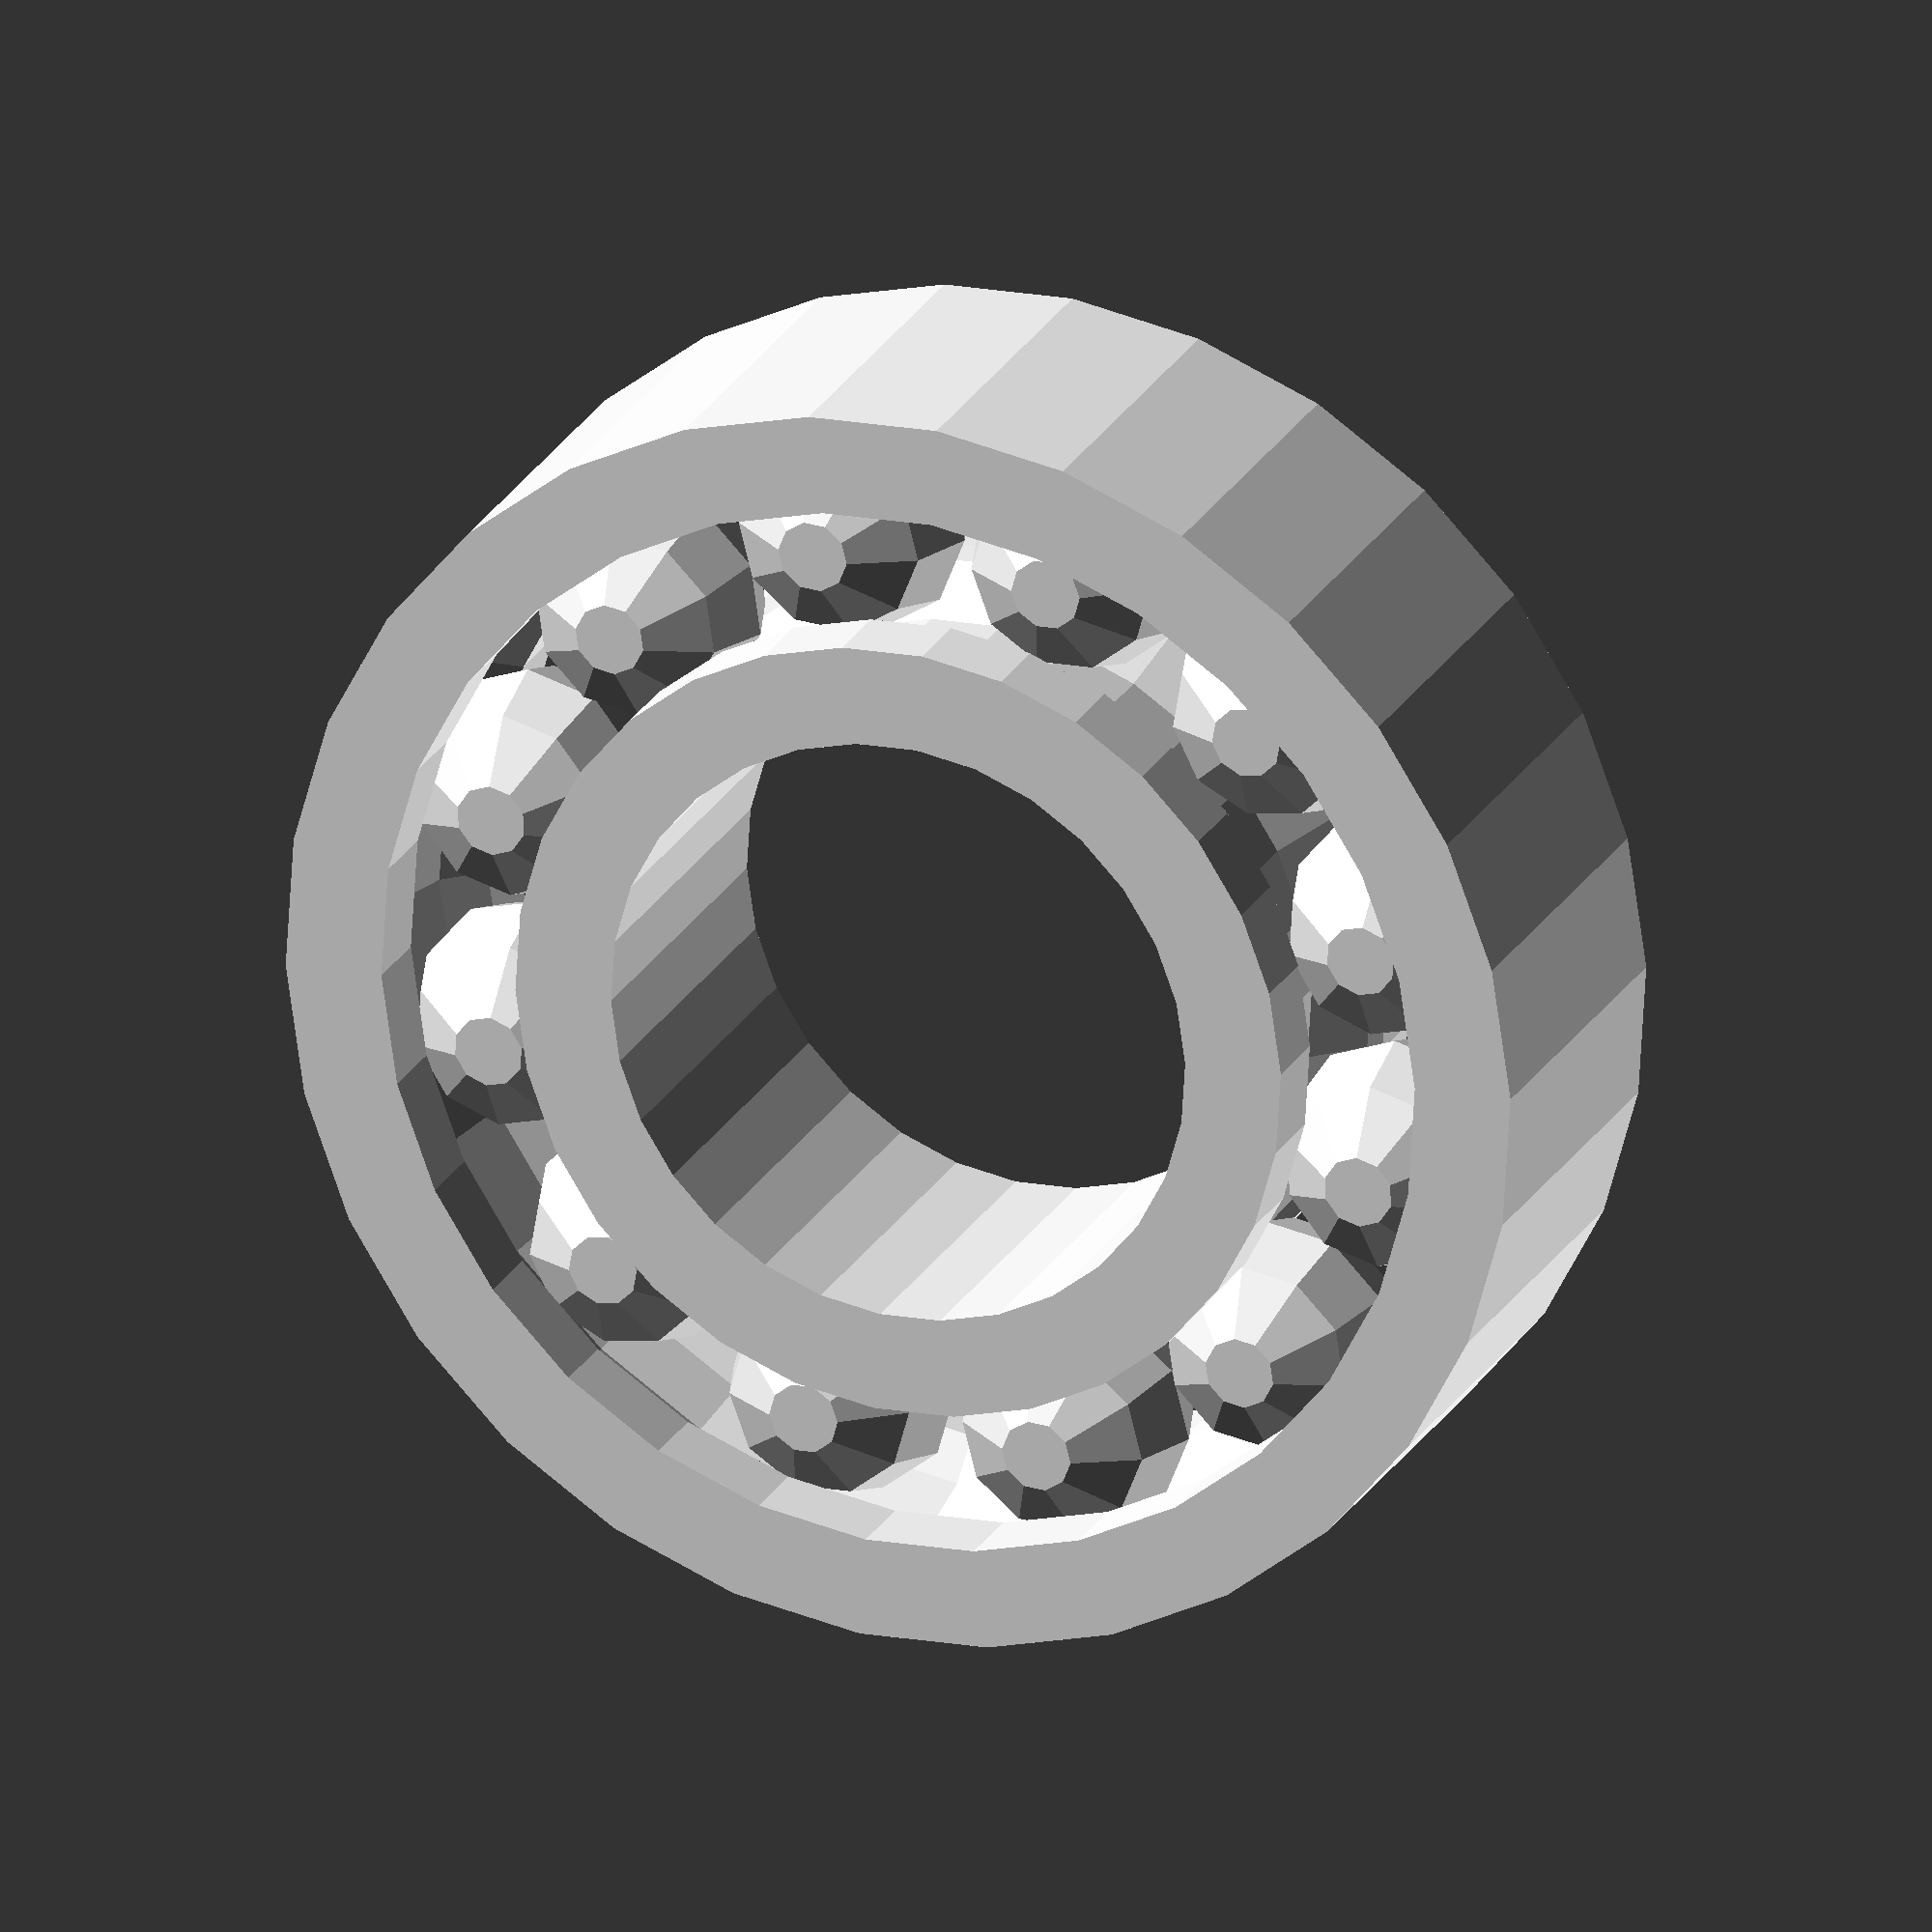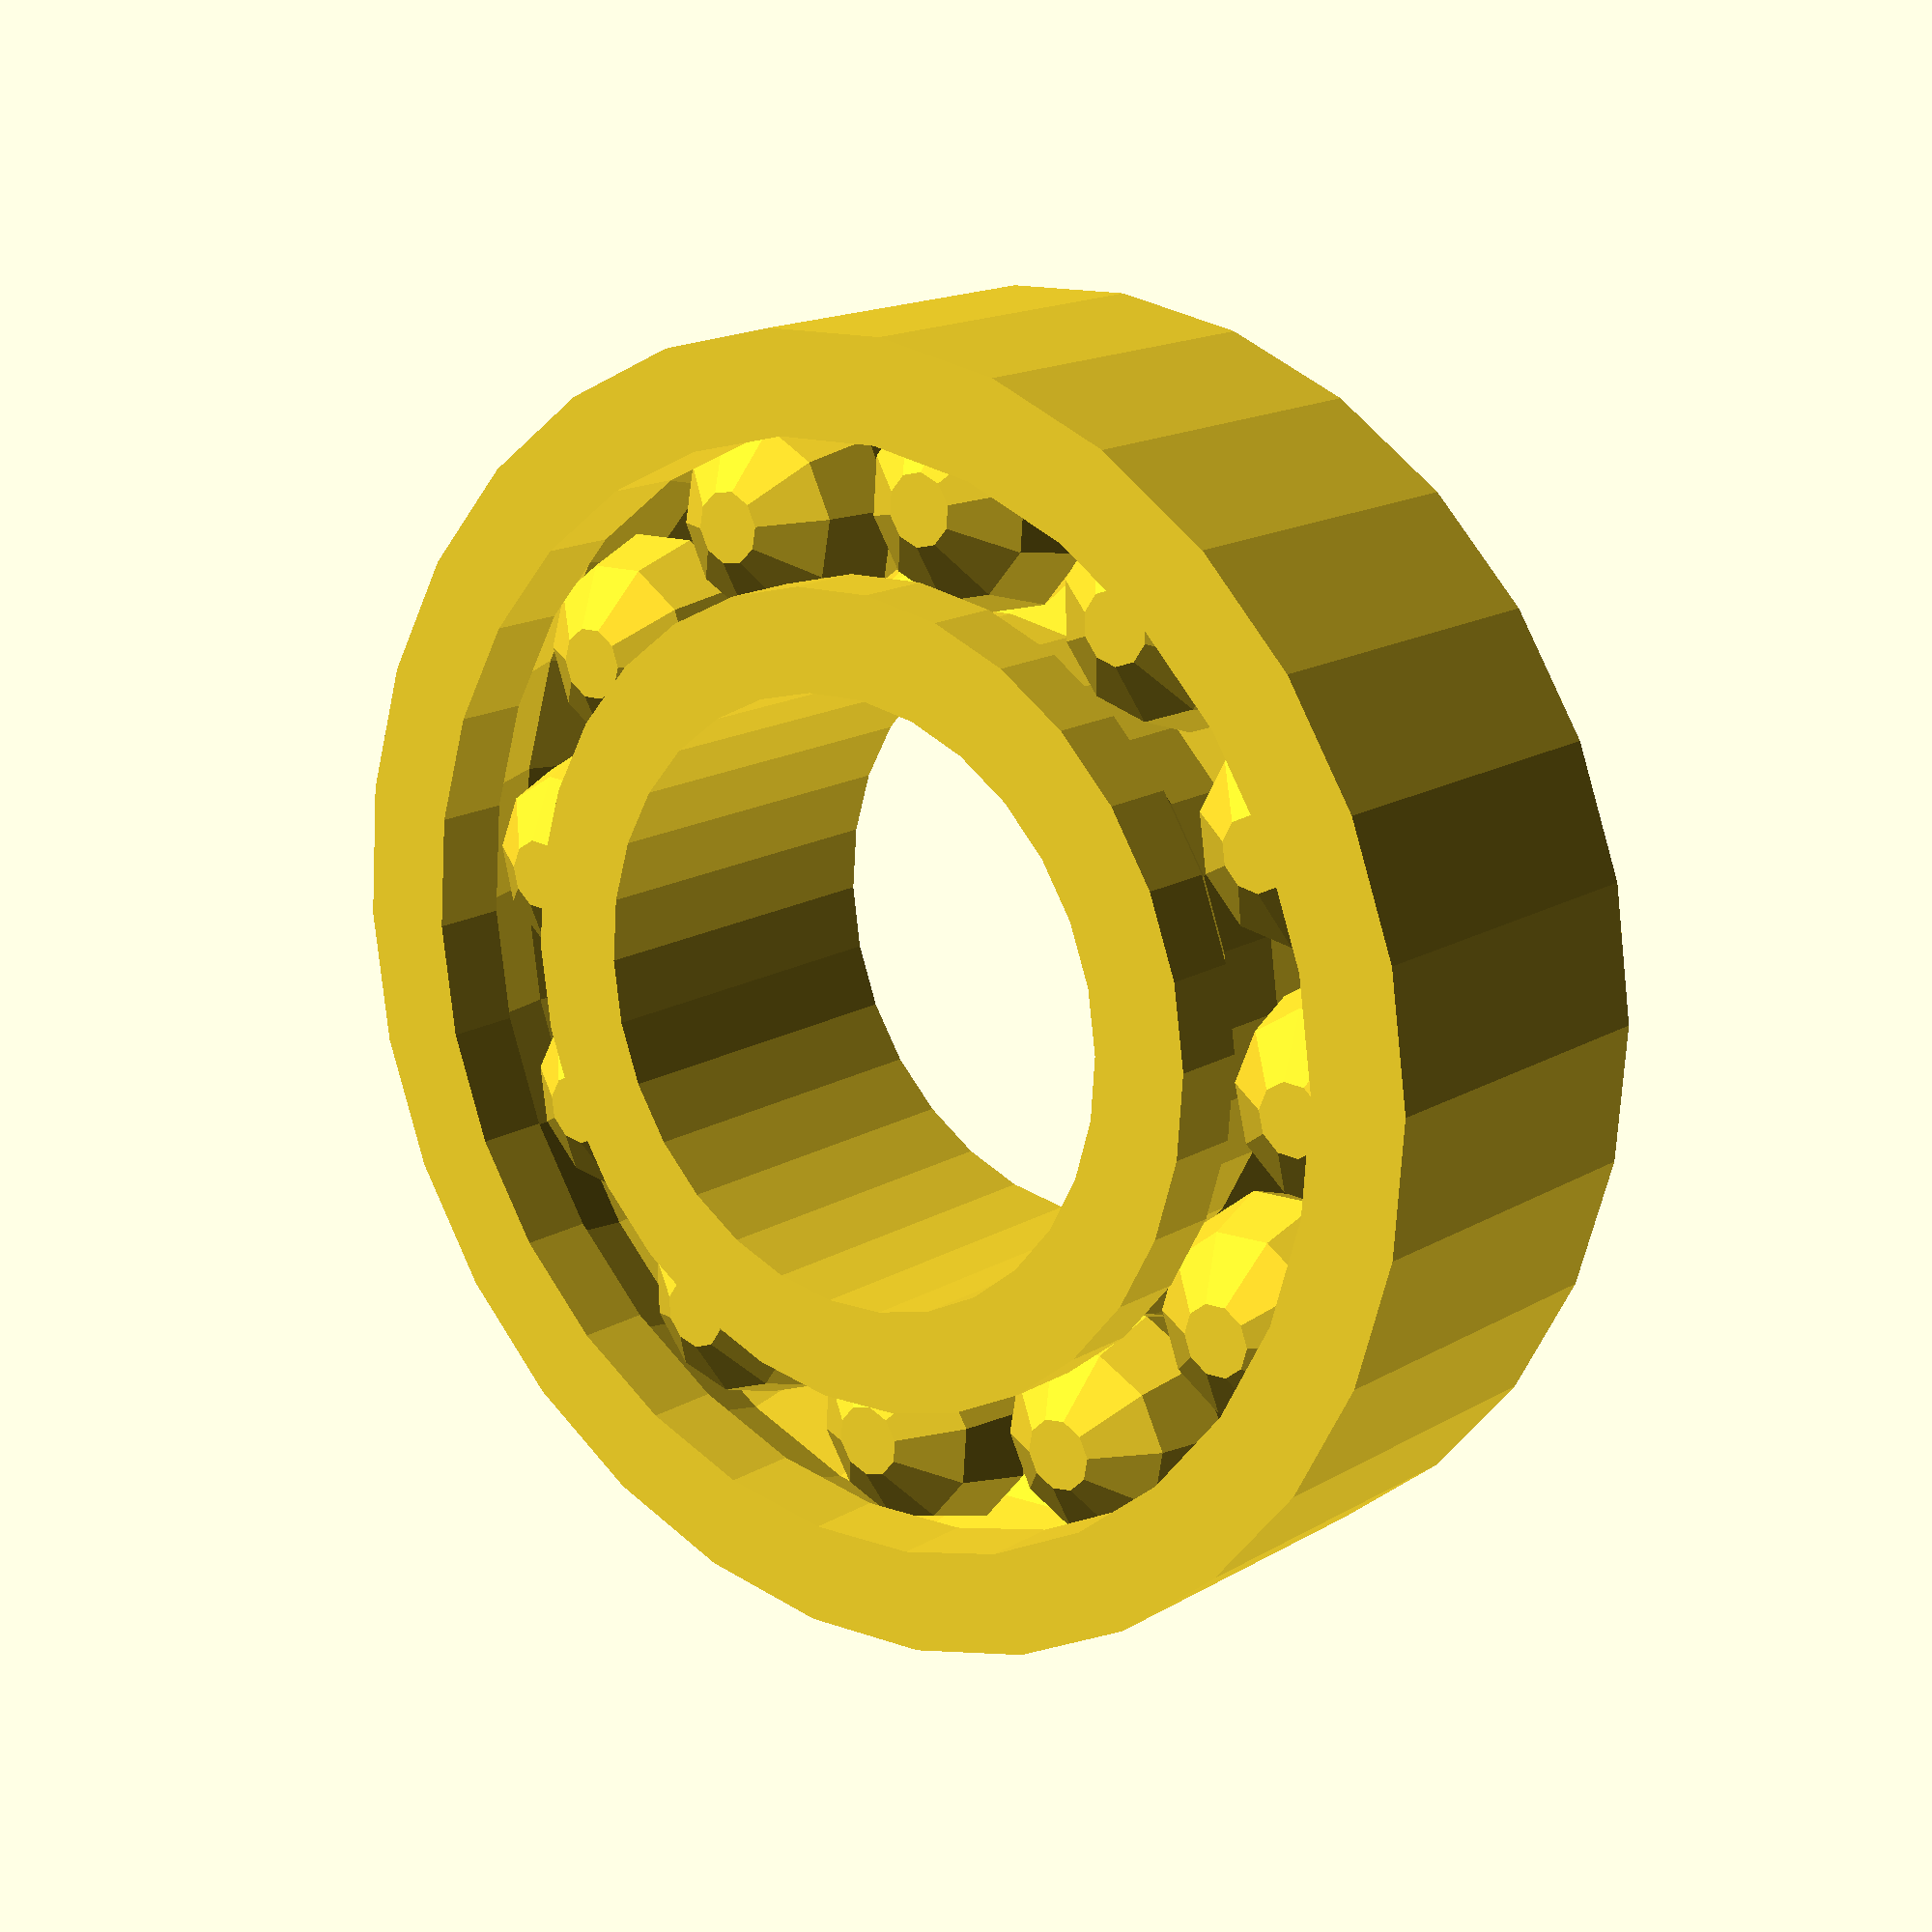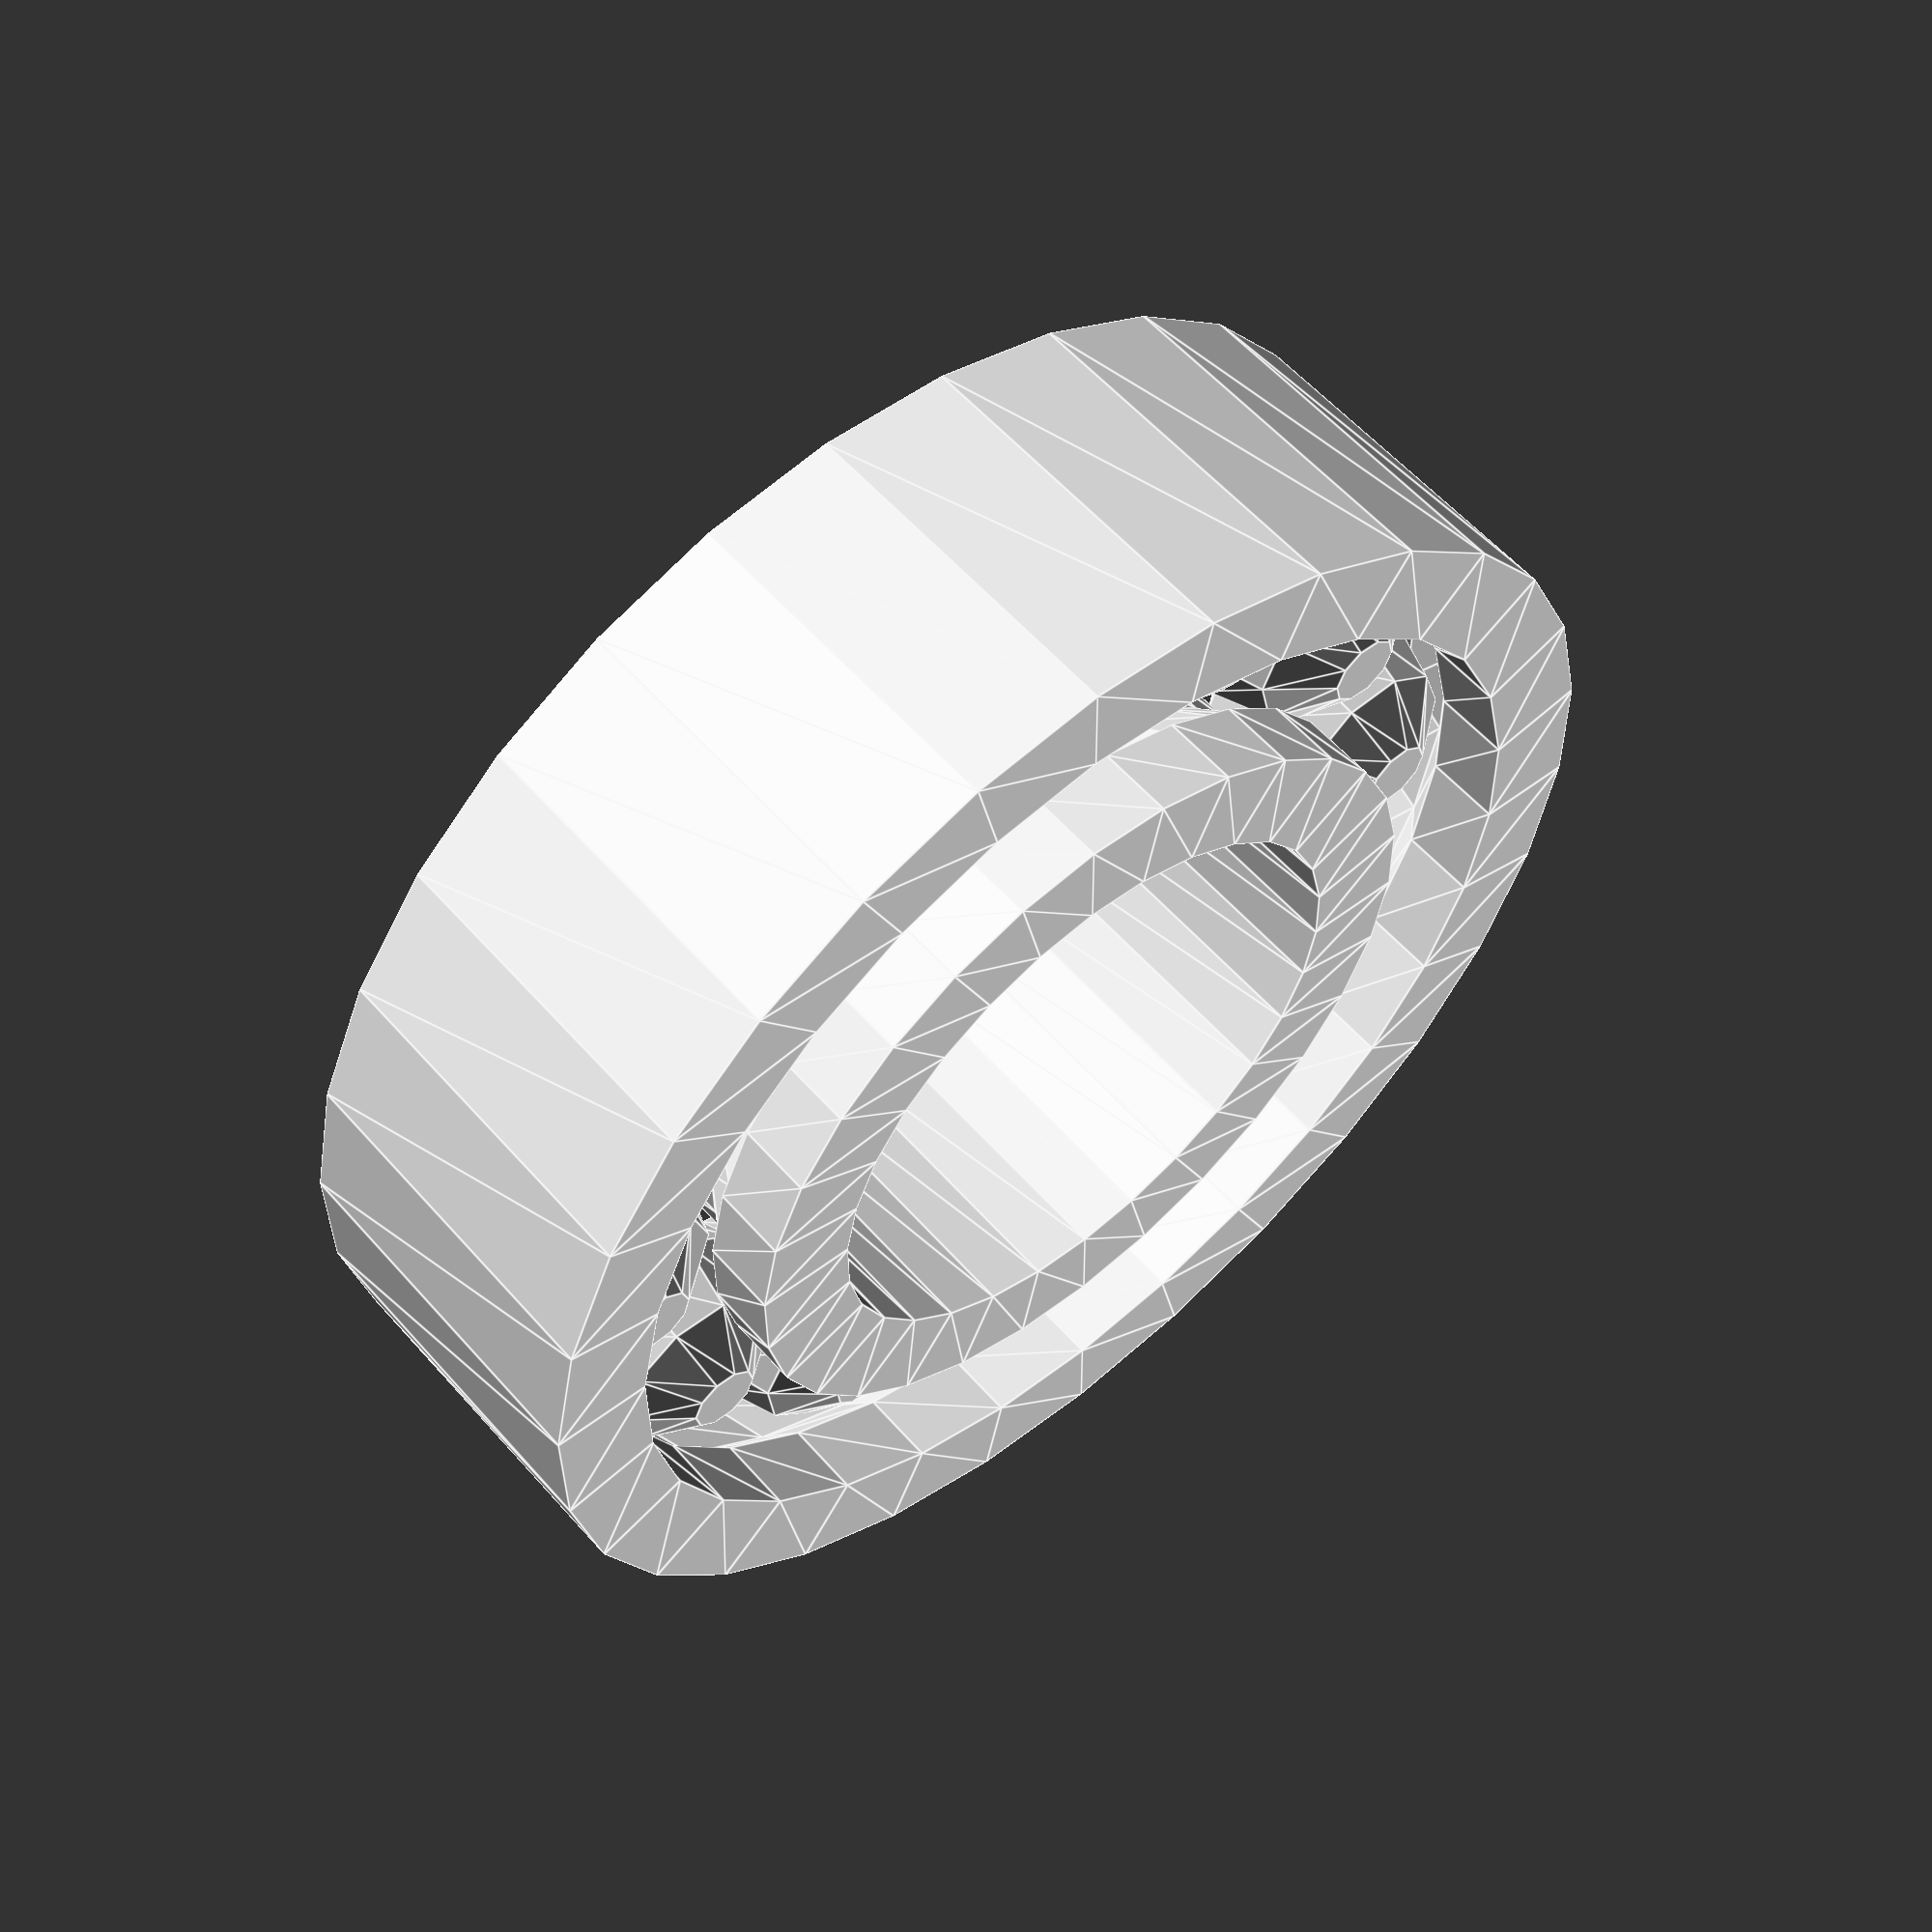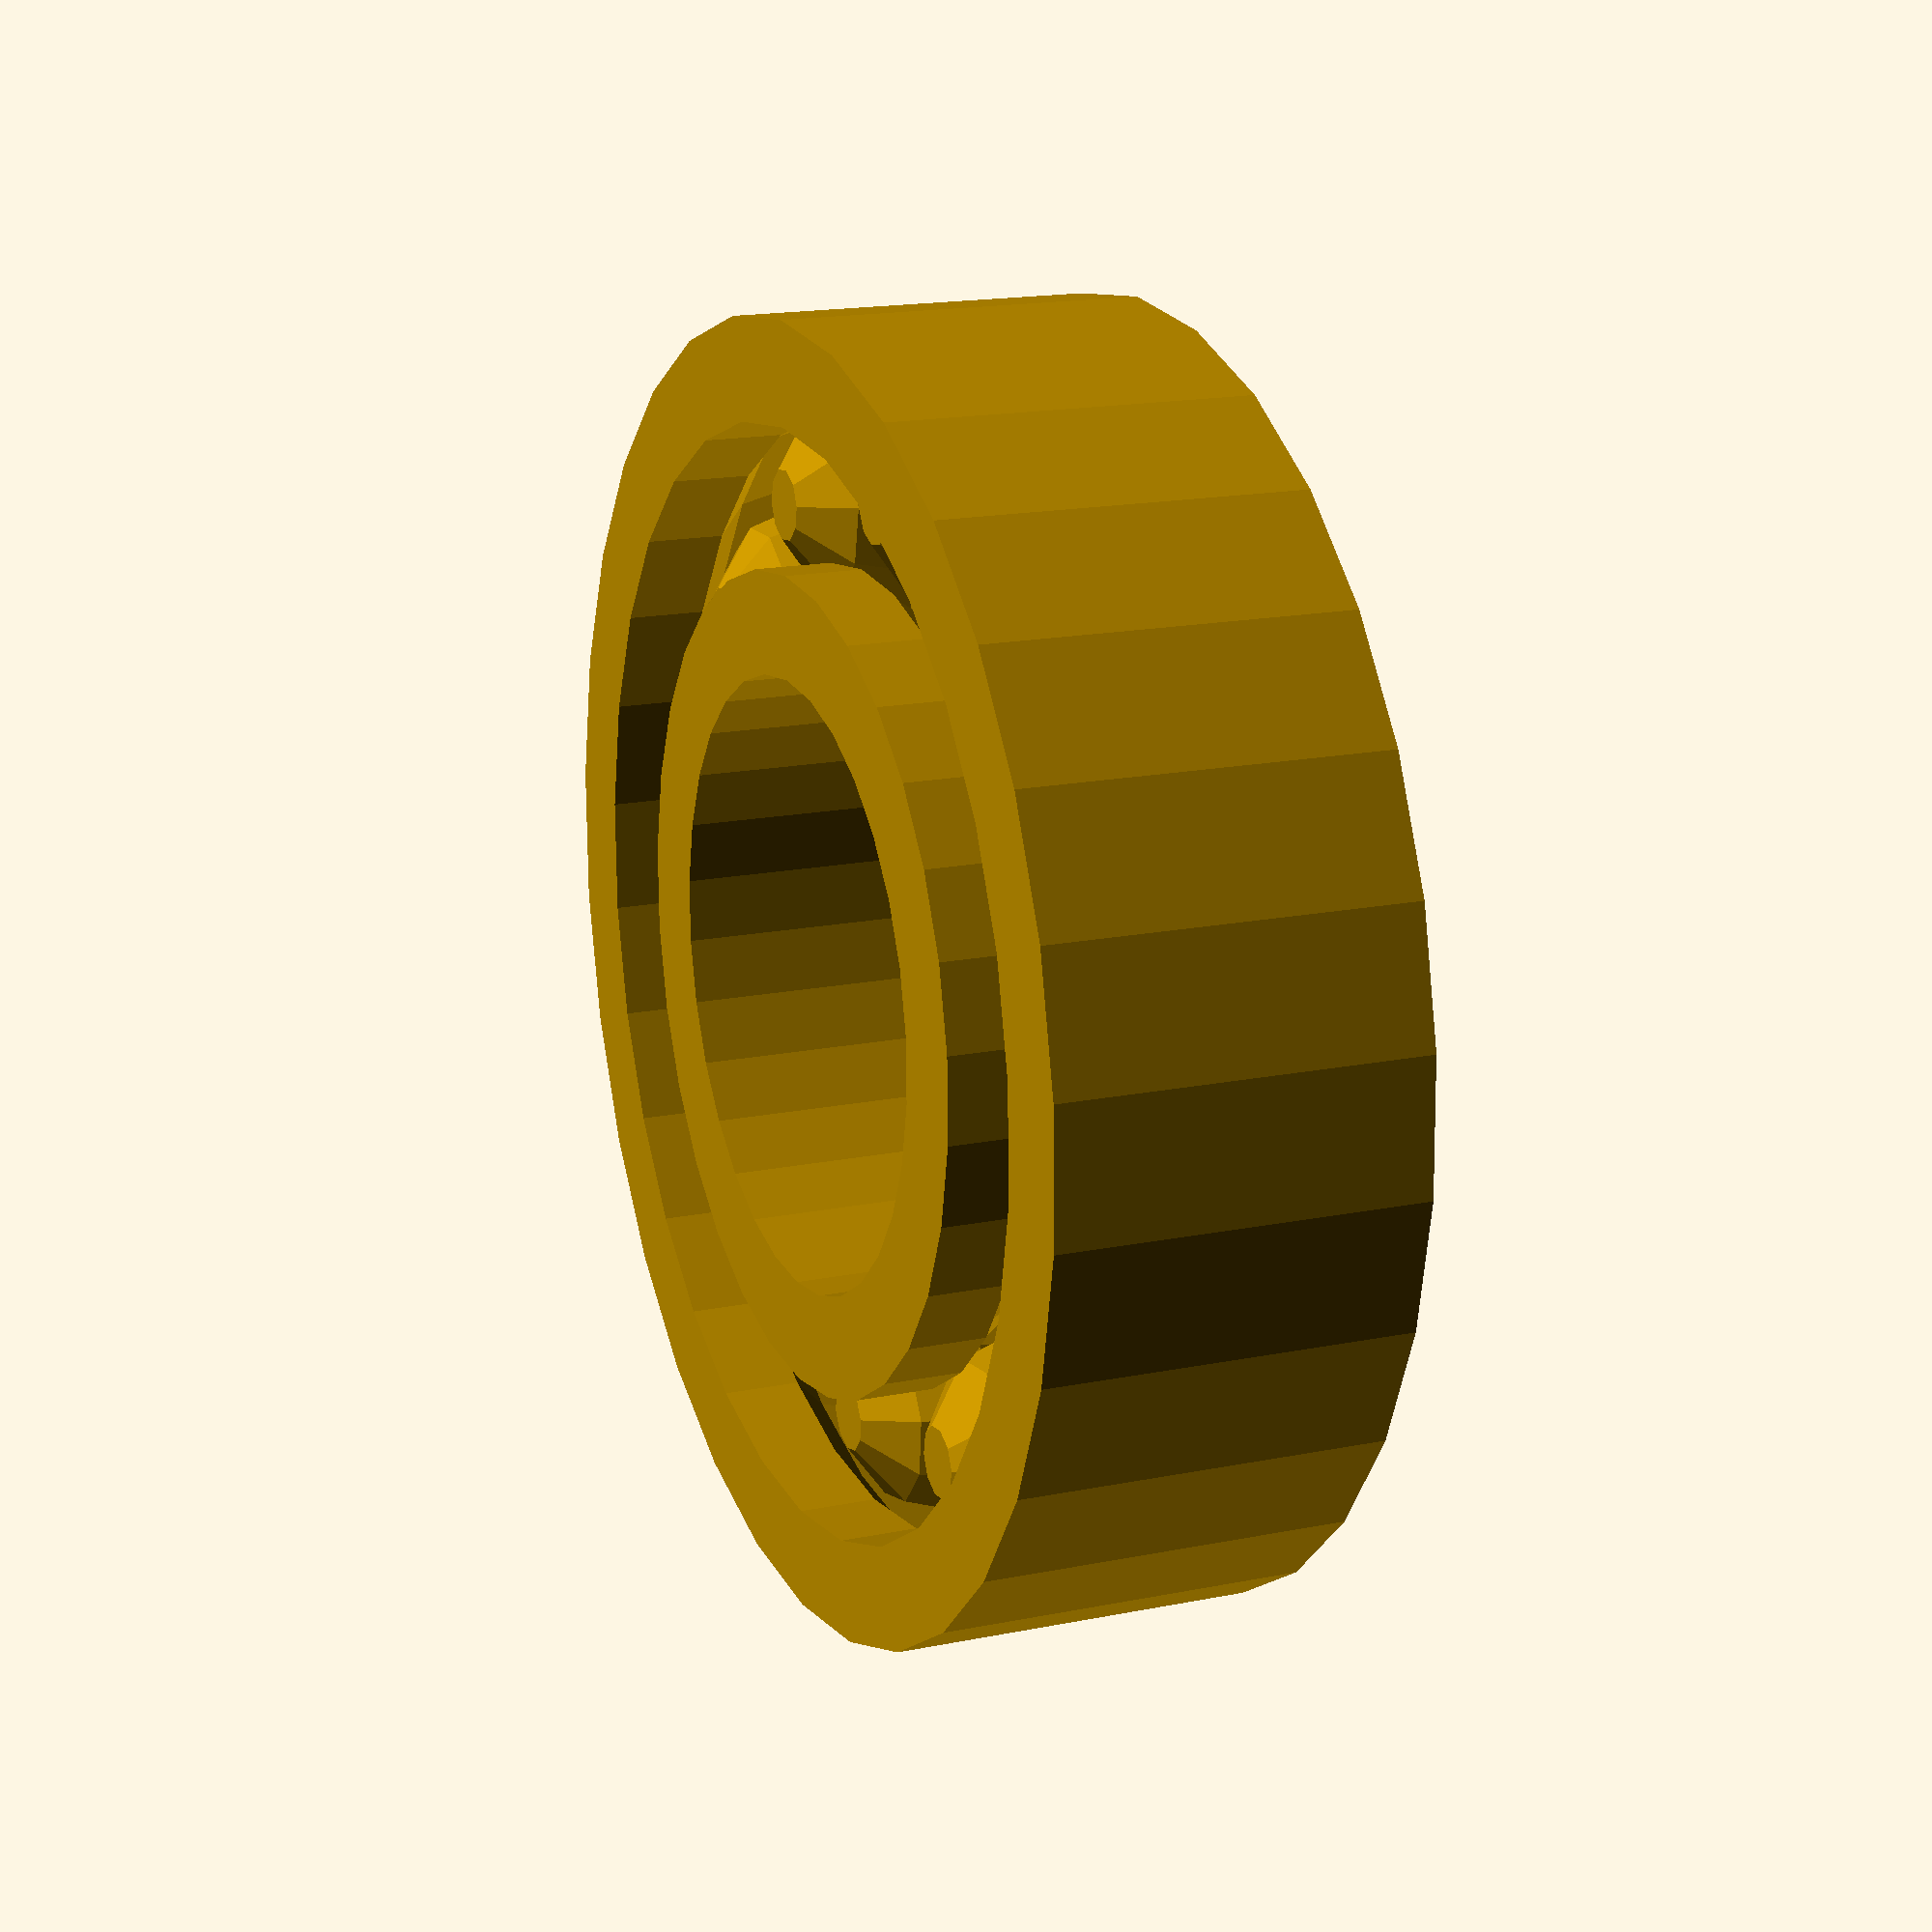
<openscad>
module ballz(inner_radius, outer_radius, width, ball_size, nballz, _rotation)
{
    rotate(a = _rotation, v = [0, 0, 1])
    {
        for (i = [0:(360 / nballz):360])
        {
            rotate(i)
            {
                translate(v = [ (inner_radius + outer_radius) / 2, 0, 0 ])
                rotate(a = _rotation, v = [0, 0, 1])
                sphere(r = ball_size);
            }
        }
    } 
}

module ball_bearing(inner_radius, outer_radius, inner_opening, width, ball_size, tolerence, _rotation)
{
    union()
    {
        rotate_extrude()
        {
            difference()
            {

                translate(v = [ inner_radius + inner_opening/2, 0, 0 ]) square(size = [ inner_opening, width ], center = true);
                translate(v = [ (inner_radius + outer_radius) / 2, 0, 0 ]) circle(ball_size + tolerence);
            }
        }
        rotate(a = _rotation, v = [0, 0, 1]) 
        rotate_extrude()
        {
            difference()
            {
                translate(v = [ outer_radius - inner_opening/2, 0, 0 ]) square(size = [ inner_opening, width ], center = true);
                translate(v = [ (inner_radius + outer_radius) / 2, 0, 0 ]) circle(ball_size + tolerence);
            }
        }

        ballz(inner_radius, outer_radius, inner_opening, ball_size, 12, _rotation/2);
    }
}

// difference() {
// ball_bearing(
//     inner_radius=7.5,
//     outer_radius=16,
//     inner_opening=2.5,
//     width=5.8,
//     ball_size=2.9,
//     tolerence=.3
//     );
//     translate([0, 20, 0]) cube(size = 40, center=true);
// }

ball_bearing(
    inner_radius=7.5,
    outer_radius=16,
    inner_opening=2.5,
    width=9,
    ball_size=2.9,
    tolerence=.3
    );


</openscad>
<views>
elev=337.4 azim=134.4 roll=201.5 proj=o view=wireframe
elev=164.0 azim=214.2 roll=140.5 proj=p view=solid
elev=122.8 azim=330.7 roll=40.6 proj=p view=edges
elev=343.1 azim=175.0 roll=247.8 proj=p view=solid
</views>
